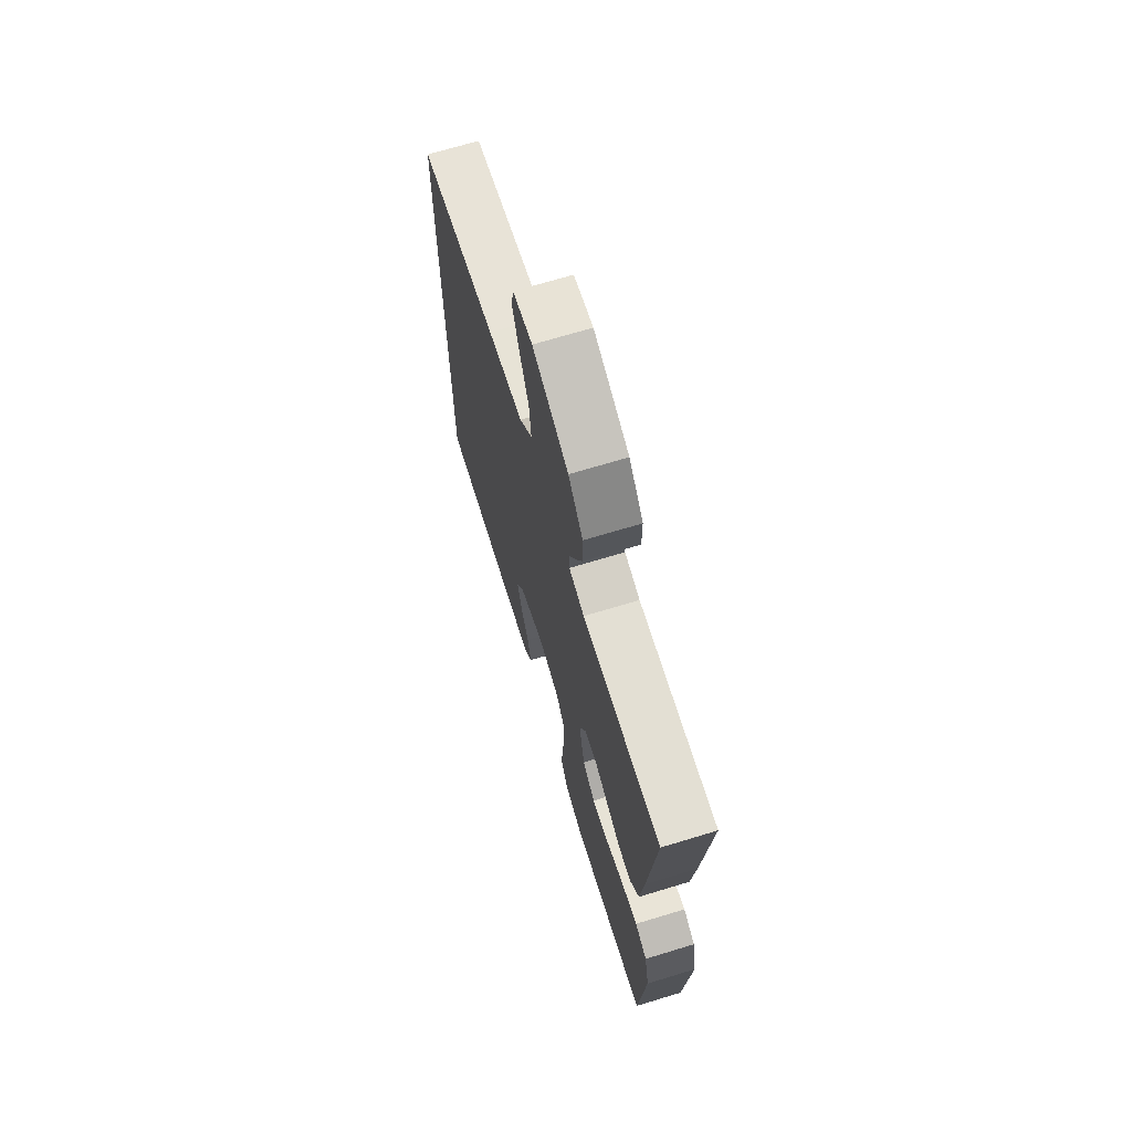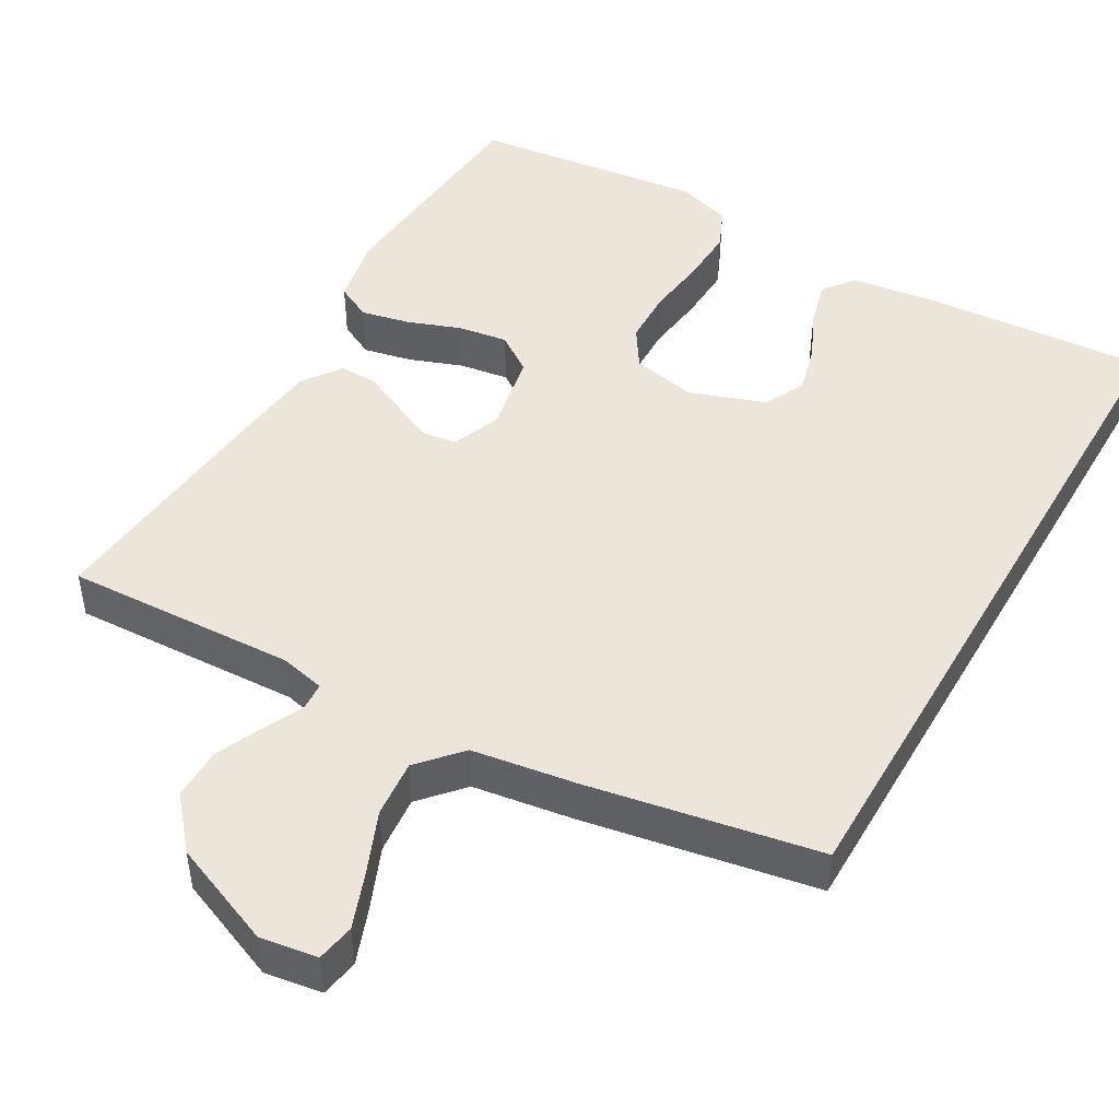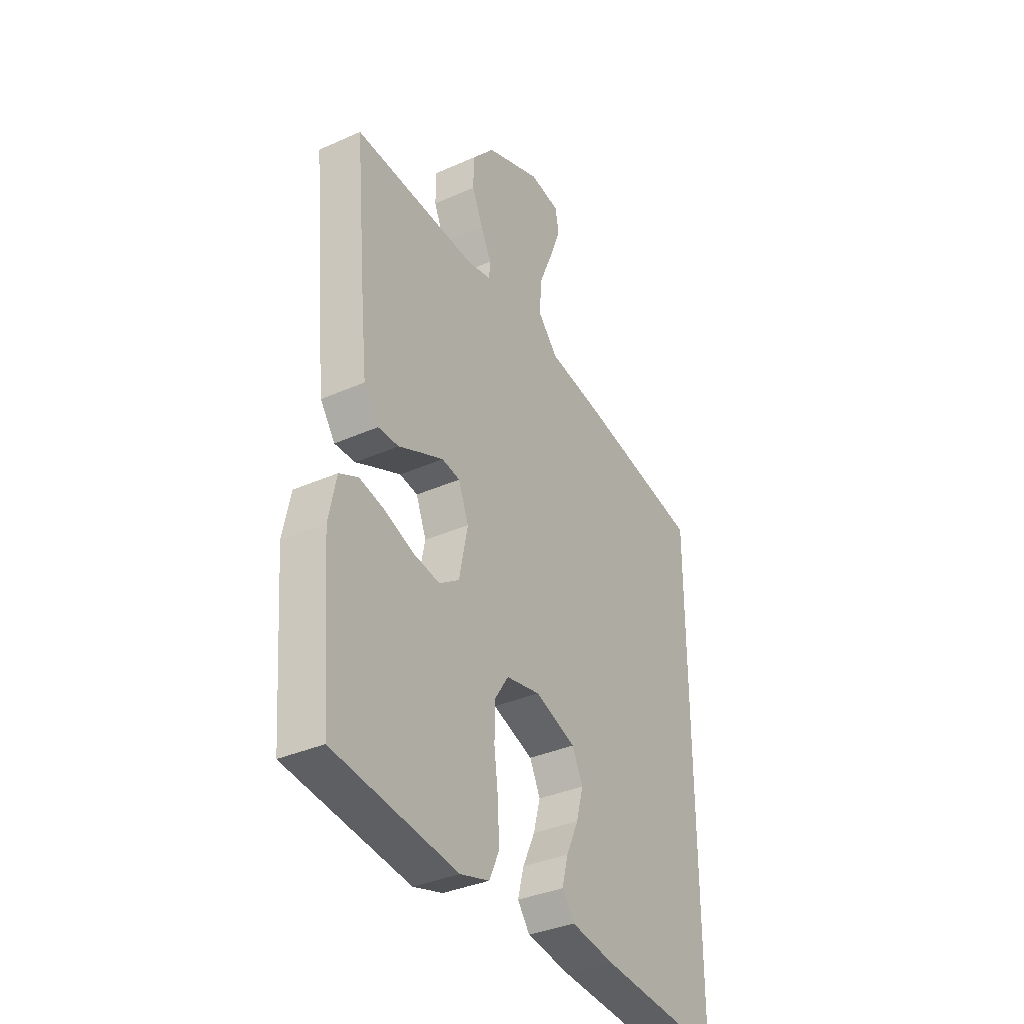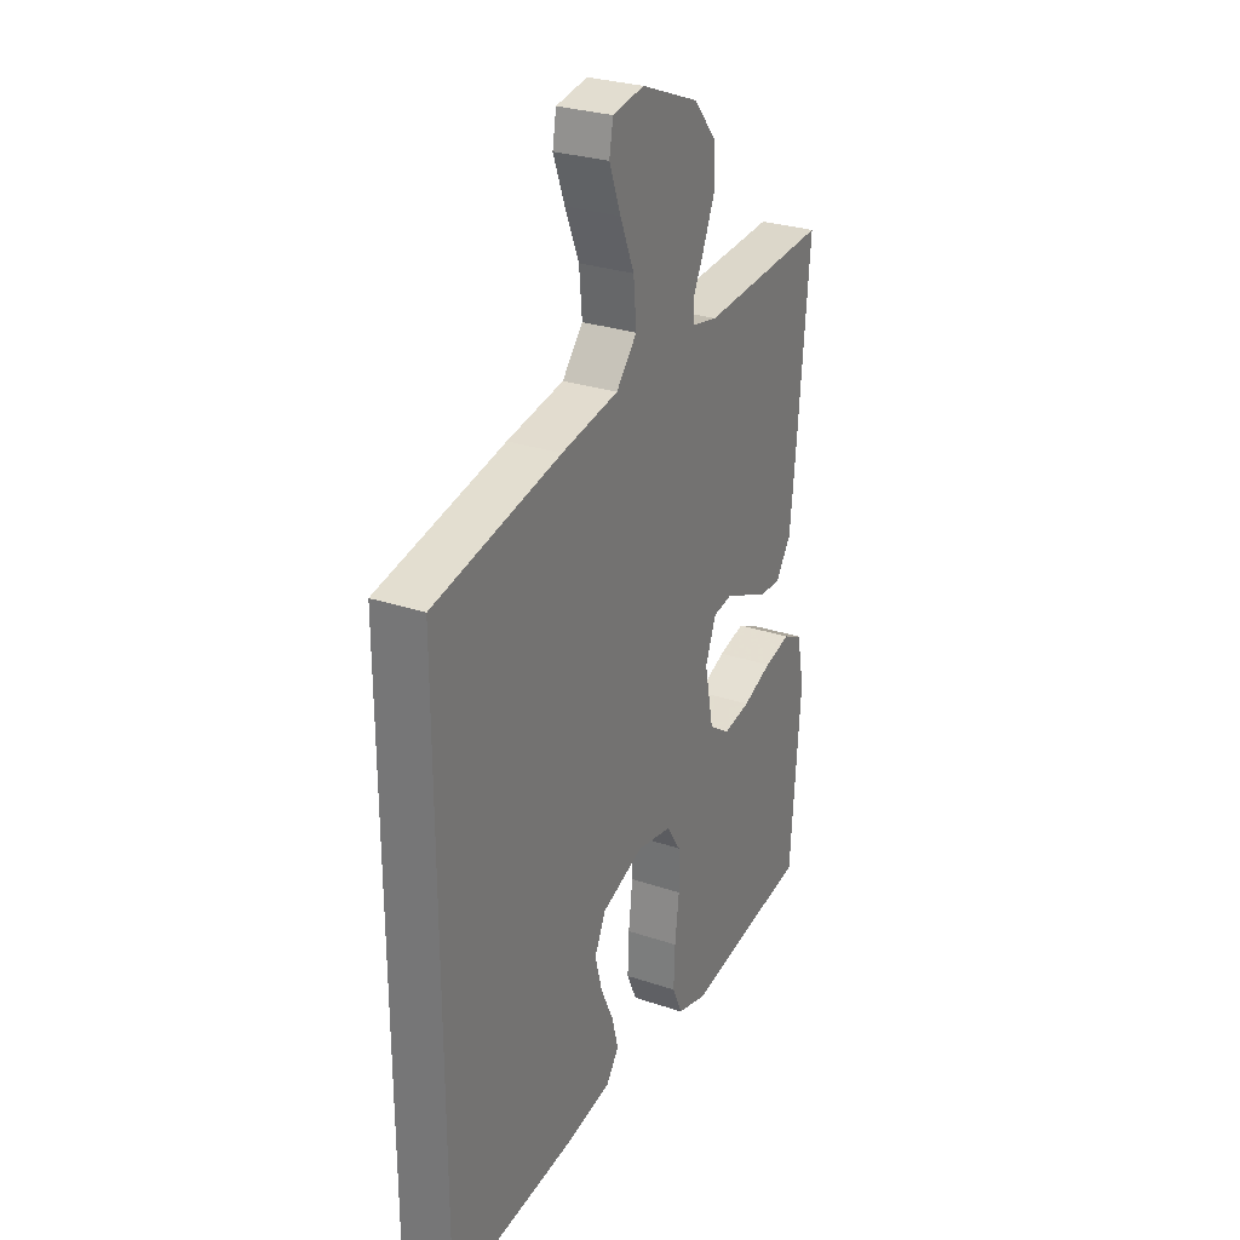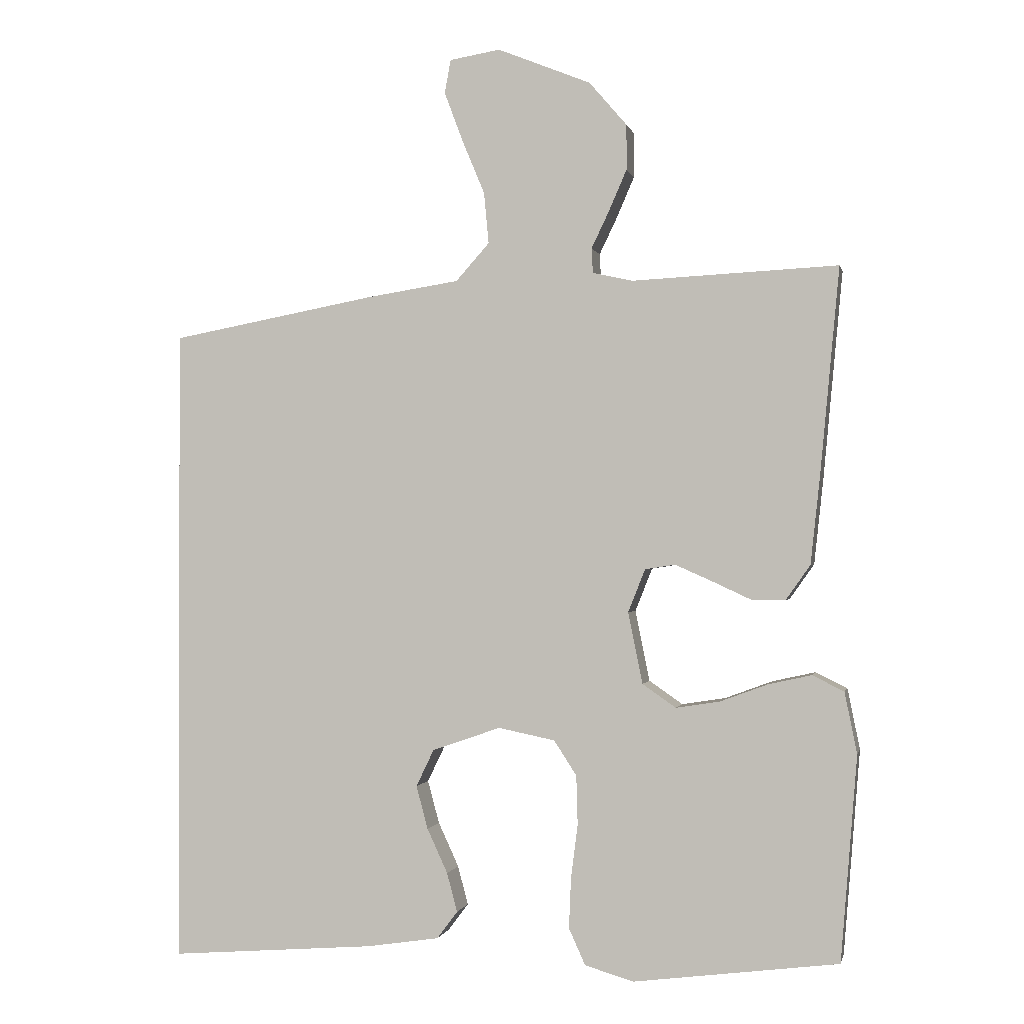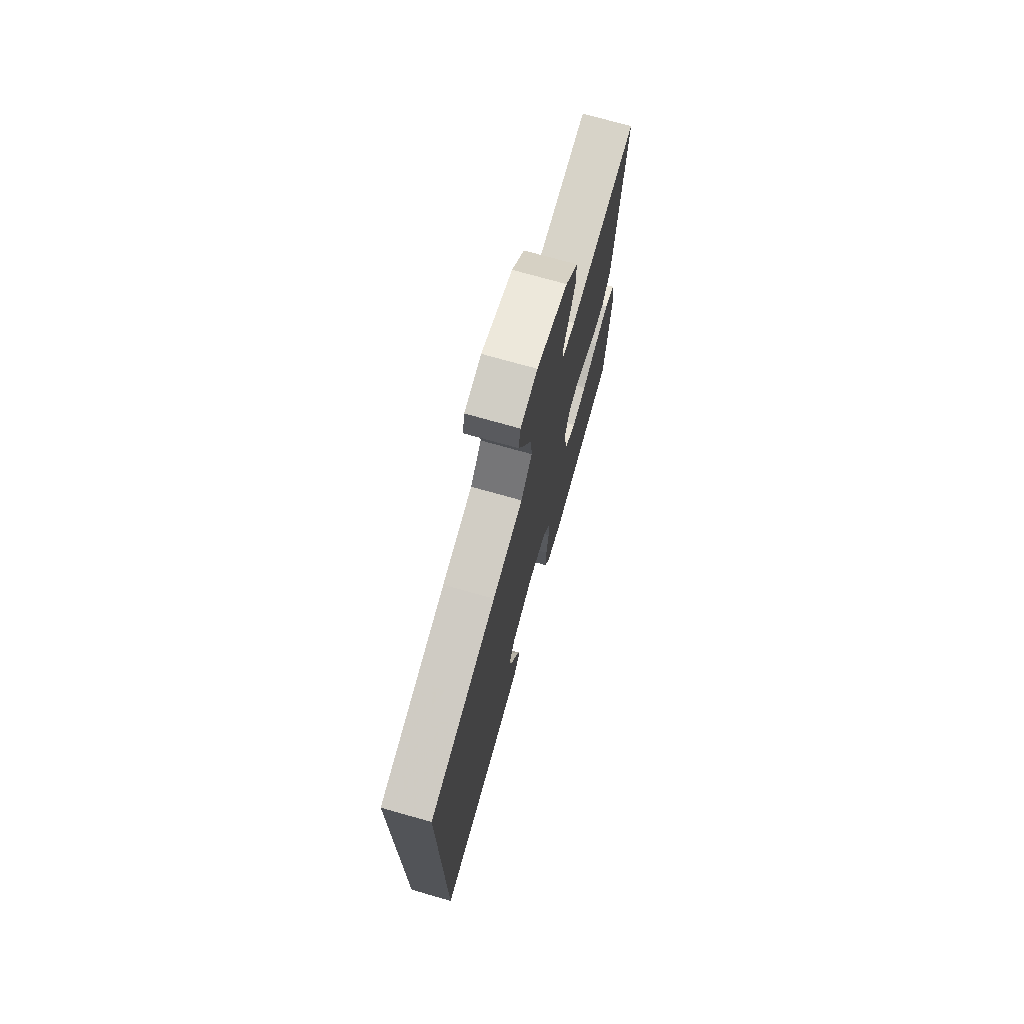
<metadata>
{"format":"obj","ext":"obj","renderer":"f3d","projection":"perspective","resolution":1024,"background":"white","views":[{"elev":69.5,"azim":-106.9,"up":"+Z"},{"elev":47.4,"azim":30.1,"up":"+Y"},{"elev":-35.7,"azim":-59.6,"up":"+Z"},{"elev":28.6,"azim":116.8,"up":"+Z"},{"elev":-0.6,"azim":-167.9,"up":"+Z"},{"elev":73.8,"azim":105.8,"up":"+Z"}]}
</metadata>
<code>
v 0.5 0.07 -0.525
v 0.2 0.07 -0.502
v 0.094 0.07 -0.486
v 0.064 0.07 -0.446
v 0.079 0.07 -0.389
v 0.109 0.07 -0.324
v 0.126 0.07 -0.261
v 0.1 0.07 -0.207
v 0 0.07 -0.172
v -0.083 0.07 -0.189
v -0.116 0.07 -0.24
v -0.118 0.07 -0.312
v -0.108 0.07 -0.391
v -0.105 0.07 -0.464
v -0.129 0.07 -0.517
v -0.2 0.07 -0.538
v -0.5 0.07 -0.5
v -0.524 0.07 -0.2
v -0.506 0.07 -0.111
v -0.46 0.07 -0.088
v -0.397 0.07 -0.102
v -0.327 0.07 -0.128
v -0.263 0.07 -0.138
v -0.214 0.07 -0.104
v -0.193 0.07 0
v -0.218 0.07 0.063
v -0.262 0.07 0.07
v -0.316 0.07 0.046
v -0.372 0.07 0.02
v -0.422 0.07 0.019
v -0.458 0.07 0.07
v -0.472 0.07 0.2
v -0.5 0.07 0.5
v -0.2 0.07 0.485
v -0.141 0.07 0.498
v -0.139 0.07 0.534
v -0.164 0.07 0.586
v -0.191 0.07 0.648
v -0.191 0.07 0.714
v -0.136 0.07 0.778
v 0 0.07 0.833
v 0.074 0.07 0.821
v 0.083 0.07 0.772
v 0.056 0.07 0.7
v 0.023 0.07 0.621
v 0.016 0.07 0.546
v 0.065 0.07 0.491
v 0.2 0.07 0.47
v 0.5 0.07 0.414
v 0.5 0 -0.525
v 0.2 0 -0.502
v 0.094 0 -0.486
v 0.064 0 -0.446
v 0.079 0 -0.389
v 0.109 0 -0.324
v 0.126 0 -0.261
v 0.1 0 -0.207
v 0 0 -0.172
v -0.083 0 -0.189
v -0.116 0 -0.24
v -0.118 0 -0.312
v -0.108 0 -0.391
v -0.105 0 -0.464
v -0.129 0 -0.517
v -0.2 0 -0.538
v -0.5 0 -0.5
v -0.524 0 -0.2
v -0.506 0 -0.111
v -0.46 0 -0.088
v -0.397 0 -0.102
v -0.327 0 -0.128
v -0.263 0 -0.138
v -0.214 0 -0.104
v -0.193 0 0
v -0.218 0 0.063
v -0.262 0 0.07
v -0.316 0 0.046
v -0.372 0 0.02
v -0.422 0 0.019
v -0.458 0 0.07
v -0.472 0 0.2
v -0.5 0 0.5
v -0.2 0 0.485
v -0.141 0 0.498
v -0.139 0 0.534
v -0.164 0 0.586
v -0.191 0 0.648
v -0.191 0 0.714
v -0.136 0 0.778
v 0 0 0.833
v 0.074 0 0.821
v 0.083 0 0.772
v 0.056 0 0.7
v 0.023 0 0.621
v 0.016 0 0.546
v 0.065 0 0.491
v 0.2 0 0.47
v 0.5 0 0.414
f 49 1 2
f 48 49 2
f 47 48 2
f 46 47 2
f 43 44 45
f 42 43 45
f 41 42 45
f 40 41 45
f 39 40 45
f 38 39 45
f 37 38 45
f 36 37 45
f 35 36 45 46
f 32 33 34
f 31 32 34
f 30 31 34
f 29 30 34
f 28 29 34
f 27 28 34 35
f 26 27 35 46
f 20 21 22
f 19 20 22
f 18 19 22
f 17 18 22
f 16 17 22
f 15 16 22
f 14 15 22
f 13 14 22
f 12 13 22
f 11 12 22 23
f 10 11 23 24
f 4 5 6
f 3 4 6
f 2 3 6
f 2 6 7
f 46 2 7
f 25 26 46
f 24 25 46
f 10 24 46
f 9 10 46
f 8 9 46
f 7 8 46
f 51 50 98
f 51 98 97
f 51 97 96
f 51 96 95
f 94 93 92
f 94 92 91
f 94 91 90
f 94 90 89
f 94 89 88
f 94 88 87
f 94 87 86
f 94 86 85
f 95 94 85 84
f 83 82 81
f 83 81 80
f 83 80 79
f 83 79 78
f 83 78 77
f 84 83 77 76
f 95 84 76 75
f 71 70 69
f 71 69 68
f 71 68 67
f 71 67 66
f 71 66 65
f 71 65 64
f 71 64 63
f 71 63 62
f 71 62 61
f 72 71 61 60
f 73 72 60 59
f 55 54 53
f 55 53 52
f 55 52 51
f 56 55 51
f 56 51 95
f 95 75 74
f 95 74 73
f 95 73 59
f 95 59 58
f 95 58 57
f 95 57 56
f 1 50 51 2
f 2 51 52 3
f 3 52 53 4
f 4 53 54 5
f 5 54 55 6
f 6 55 56 7
f 7 56 57 8
f 8 57 58 9
f 9 58 59 10
f 10 59 60 11
f 11 60 61 12
f 12 61 62 13
f 13 62 63 14
f 14 63 64 15
f 15 64 65 16
f 16 65 66 17
f 17 66 67 18
f 18 67 68 19
f 19 68 69 20
f 20 69 70 21
f 21 70 71 22
f 22 71 72 23
f 23 72 73 24
f 24 73 74 25
f 25 74 75 26
f 26 75 76 27
f 27 76 77 28
f 28 77 78 29
f 29 78 79 30
f 30 79 80 31
f 31 80 81 32
f 32 81 82 33
f 33 82 83 34
f 34 83 84 35
f 35 84 85 36
f 36 85 86 37
f 37 86 87 38
f 38 87 88 39
f 39 88 89 40
f 40 89 90 41
f 41 90 91 42
f 42 91 92 43
f 43 92 93 44
f 44 93 94 45
f 45 94 95 46
f 46 95 96 47
f 47 96 97 48
f 48 97 98 49
f 49 98 50 1

</code>
